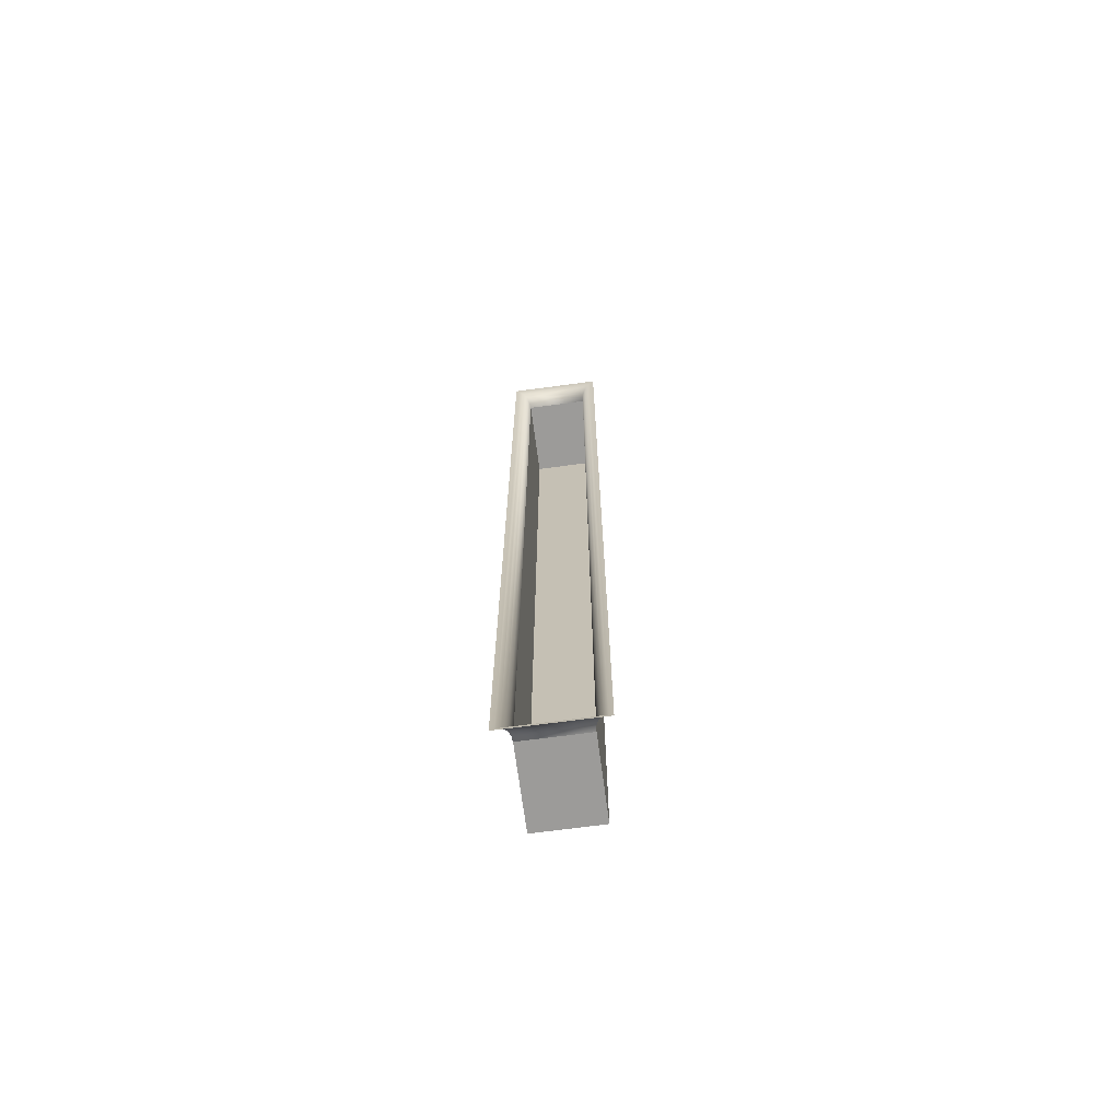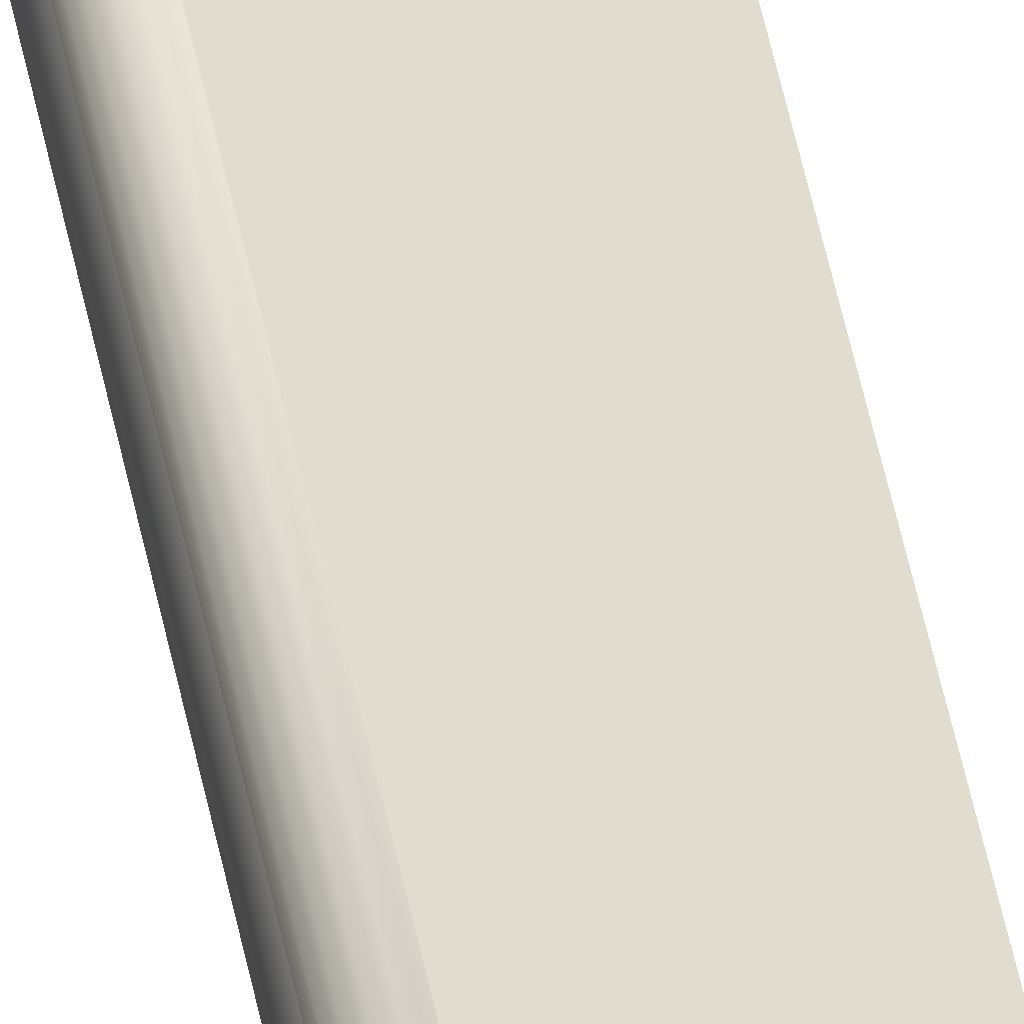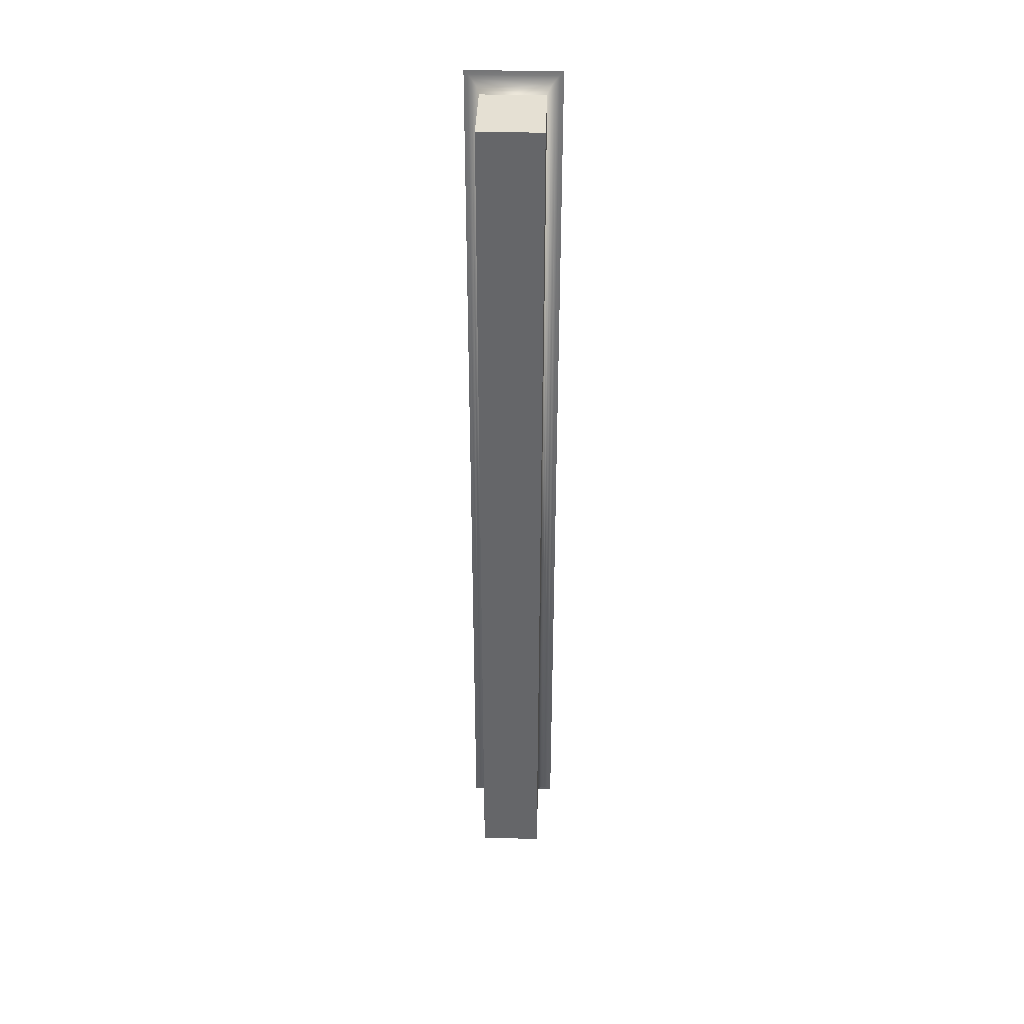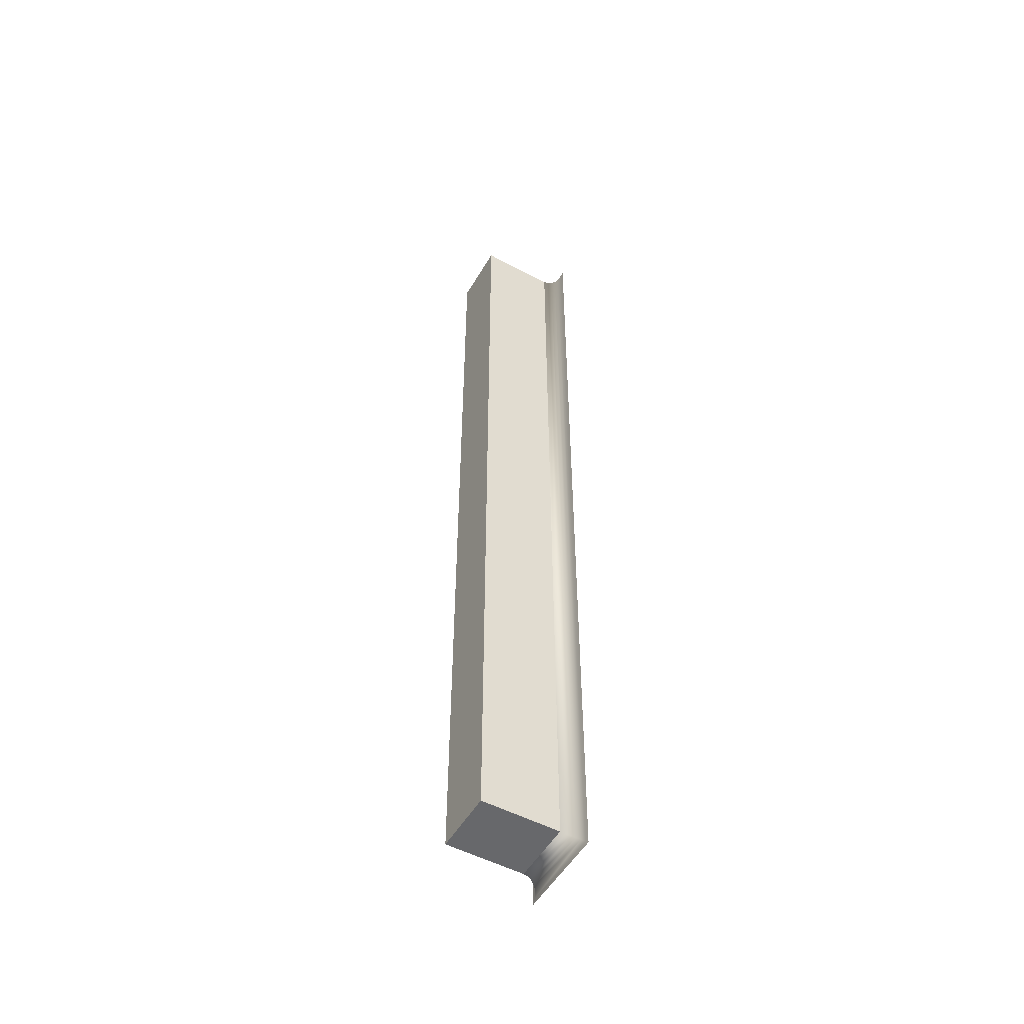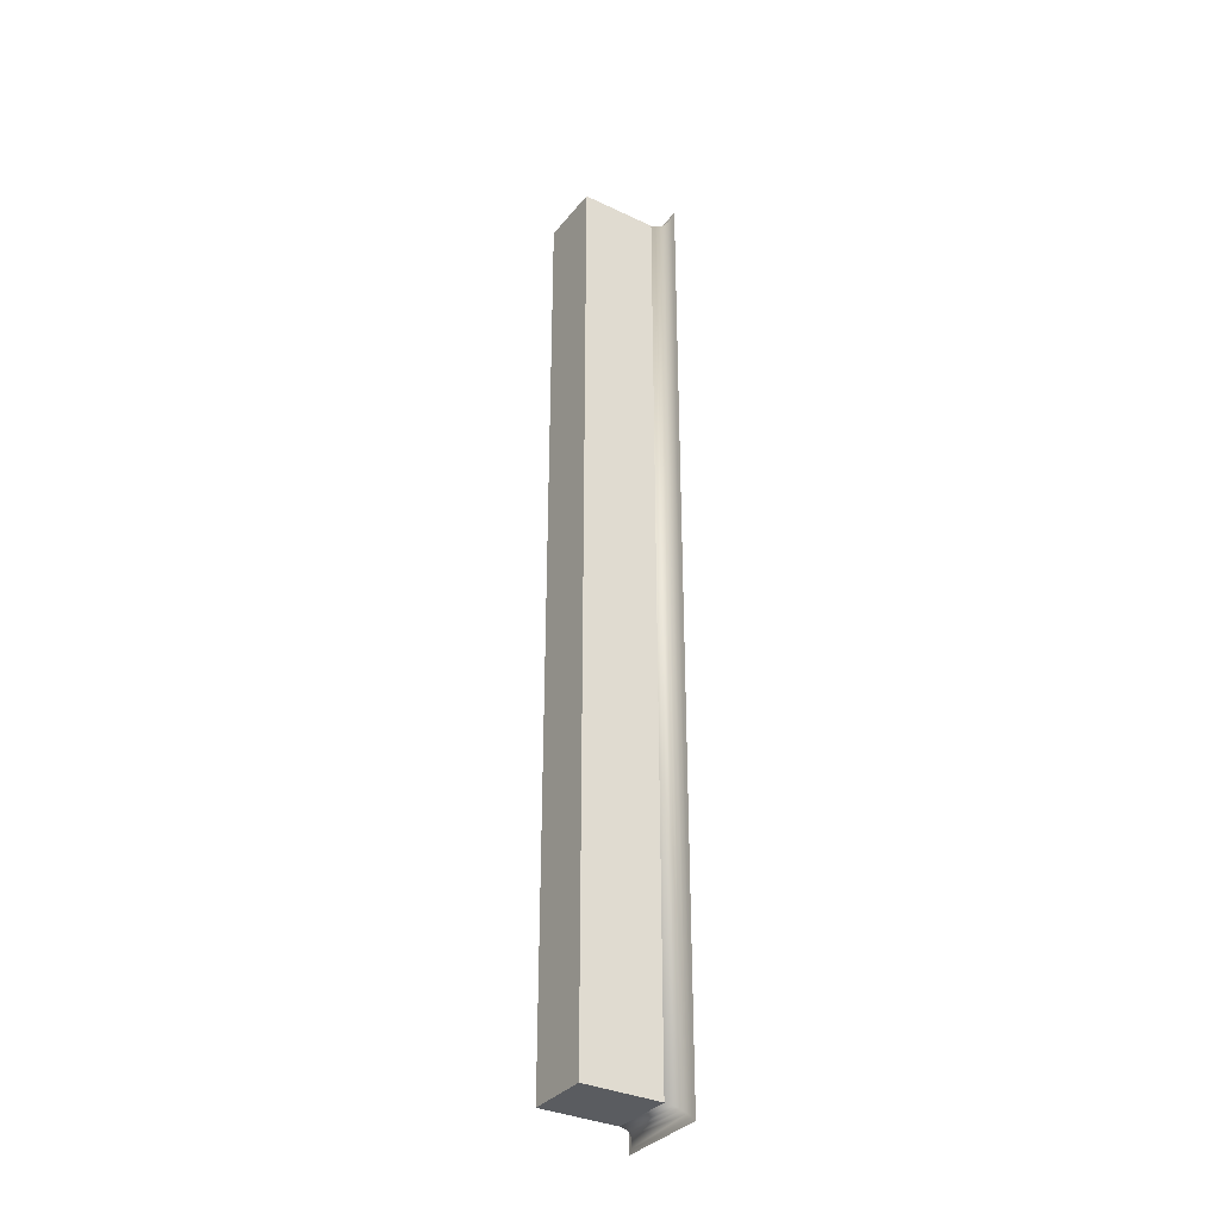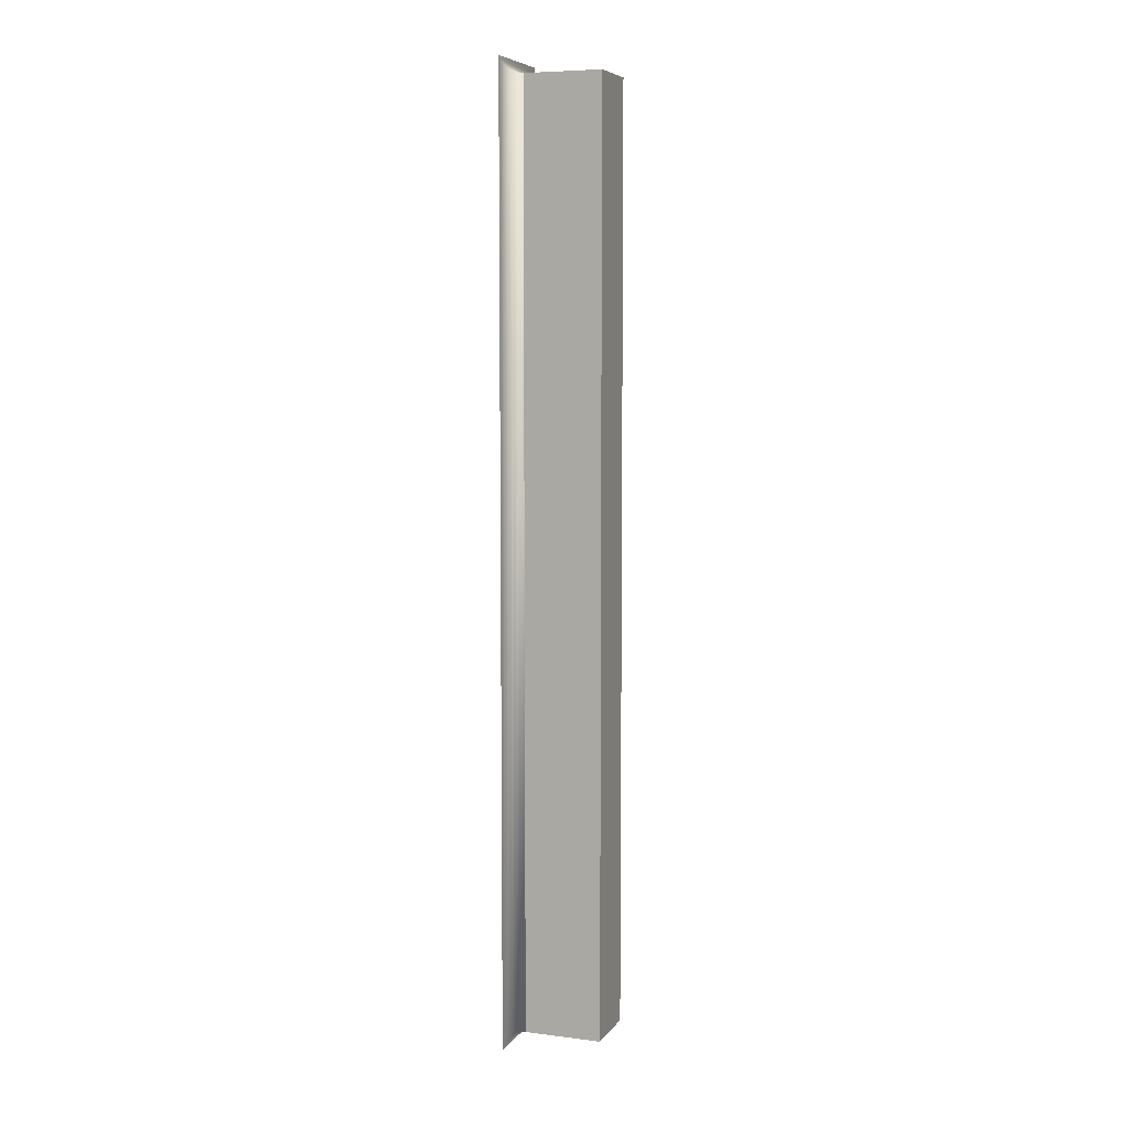
<metadata>
{"format":"obj","ext":"obj","renderer":"f3d","projection":"perspective","resolution":1024,"background":"white","views":[{"elev":-69.9,"azim":-82.4,"up":"+Z"},{"elev":69.5,"azim":-13.5,"up":"+Y"},{"elev":37.9,"azim":91.9,"up":"+Z"},{"elev":-52.3,"azim":150.3,"up":"+Z"},{"elev":-33.8,"azim":147.3,"up":"+Z"},{"elev":6.9,"azim":19.9,"up":"+Z"}]}
</metadata>
<code>
o #ID491
v -0.8574 -0.07935 -0.1988
v -0.8707 -0.09013 -0.1988
v -0.8574 -0.09013 -0.1988
v -0.8707 -0.07935 -0.1988
v -0.8707 -0.07935 -0.1988
v -0.8574 -0.07935 -0.1988
v -0.8707 -0.09013 -0.1988
v -0.8574 -0.09013 -0.1988
v -0.8707 -0.07935 -0.1988
v -0.8574 -0.07935 -0.03993
v -0.8707 -0.07935 -0.03993
v -0.8574 -0.07935 -0.1988
v -0.8574 -0.07935 -0.1988
v -0.8707 -0.07935 -0.1988
v -0.8574 -0.07935 -0.03993
v -0.8707 -0.07935 -0.03993
v -0.8707 -0.09013 -0.1988
v -0.8715 -0.07926 -0.1989
v -0.8715 -0.09022 -0.1989
v -0.8707 -0.07935 -0.1988
v -0.8707 -0.07935 -0.1988
v -0.8707 -0.09013 -0.1988
v -0.8715 -0.07926 -0.1989
v -0.8715 -0.09022 -0.1989
v -0.8574 -0.09013 -0.03993
v -0.8707 -0.09013 -0.1988
v -0.8707 -0.09013 -0.03993
v -0.8574 -0.09013 -0.1988
v -0.8574 -0.09013 -0.1988
v -0.8574 -0.09013 -0.03993
v -0.8707 -0.09013 -0.1988
v -0.8707 -0.09013 -0.03993
v -0.8574 -0.07935 -0.1988
v -0.8574 -0.09013 -0.03993
v -0.8574 -0.07935 -0.03993
v -0.8574 -0.09013 -0.1988
v -0.8574 -0.09013 -0.1988
v -0.8574 -0.07935 -0.1988
v -0.8574 -0.09013 -0.03993
v -0.8574 -0.07935 -0.03993
v -0.8707 -0.07935 -0.03993
v -0.8574 -0.09013 -0.03993
v -0.8707 -0.09013 -0.03993
v -0.8574 -0.07935 -0.03993
v -0.8574 -0.07935 -0.03993
v -0.8707 -0.07935 -0.03993
v -0.8574 -0.09013 -0.03993
v -0.8707 -0.09013 -0.03993
v -0.8707 -0.07935 -0.03993
v -0.8715 -0.07926 -0.03984
v -0.8707 -0.07935 -0.03993
v -0.8715 -0.07926 -0.03984
v -0.8723 -0.079 -0.1992
v -0.8723 -0.09047 -0.1992
v -0.8723 -0.079 -0.1992
v -0.8723 -0.09047 -0.1992
v -0.8707 -0.09013 -0.03993
v -0.8715 -0.09022 -0.03984
v -0.8707 -0.09013 -0.03993
v -0.8715 -0.09022 -0.03984
v -0.8723 -0.079 -0.03958
v -0.8723 -0.079 -0.03958
v -0.873 -0.07859 -0.1996
v -0.873 -0.09089 -0.1996
v -0.873 -0.07859 -0.1996
v -0.873 -0.09089 -0.1996
v -0.8723 -0.09047 -0.03958
v -0.8723 -0.09047 -0.03958
v -0.873 -0.07859 -0.03916
v -0.873 -0.07859 -0.03916
v -0.8735 -0.07806 -0.2002
v -0.8735 -0.09142 -0.2002
v -0.8735 -0.09142 -0.2002
v -0.8735 -0.07806 -0.2002
v -0.873 -0.09089 -0.03916
v -0.873 -0.09089 -0.03916
v -0.8735 -0.07806 -0.03861
v -0.8735 -0.07806 -0.03861
v -0.8738 -0.09205 -0.2008
v -0.8738 -0.07743 -0.2008
v -0.8738 -0.07743 -0.2008
v -0.8738 -0.09205 -0.2008
v -0.8735 -0.09142 -0.03861
v -0.8735 -0.09142 -0.03861
v -0.8738 -0.07743 -0.03797
v -0.8738 -0.07743 -0.03797
v -0.8739 -0.07676 -0.2015
v -0.8739 -0.09272 -0.2015
v -0.8739 -0.09272 -0.2015
v -0.8739 -0.07676 -0.2015
v -0.8738 -0.09205 -0.03797
v -0.8738 -0.09205 -0.03797
v -0.8739 -0.07676 -0.03728
v -0.8739 -0.07676 -0.03728
v -0.8739 -0.09272 -0.03728
v -0.8739 -0.09272 -0.03728
f 1 2 3
f 2 1 4
f 5 6 7
f 8 7 6
f 9 10 11
f 10 9 12
f 13 14 15
f 16 15 14
f 17 18 19
f 18 17 20
f 21 22 23
f 24 23 22
f 25 26 27
f 26 25 28
f 29 30 31
f 32 31 30
f 33 34 35
f 34 33 36
f 37 38 39
f 40 39 38
f 41 42 43
f 42 41 44
f 45 46 47
f 48 47 46
f 18 49 50
f 49 18 20
f 21 23 51
f 52 51 23
f 19 53 54
f 53 19 18
f 23 24 55
f 56 55 24
f 57 19 58
f 19 57 17
f 22 59 24
f 60 24 59
f 50 57 58
f 57 50 49
f 51 52 59
f 60 59 52
f 53 50 61
f 50 53 18
f 23 55 52
f 62 52 55
f 54 63 64
f 63 54 53
f 55 56 65
f 66 65 56
f 58 54 67
f 54 58 19
f 24 60 56
f 68 56 60
f 61 58 67
f 58 61 50
f 52 62 60
f 68 60 62
f 63 61 69
f 61 63 53
f 55 65 62
f 70 62 65
f 71 64 63
f 64 71 72
f 73 74 66
f 65 66 74
f 67 64 75
f 64 67 54
f 56 68 66
f 76 66 68
f 69 67 75
f 67 69 61
f 62 70 68
f 76 68 70
f 71 69 77
f 69 71 63
f 65 74 70
f 78 70 74
f 71 79 72
f 79 71 80
f 81 74 82
f 73 82 74
f 75 72 83
f 72 75 64
f 66 76 73
f 84 73 76
f 69 83 77
f 83 69 75
f 76 70 84
f 78 84 70
f 80 77 85
f 77 80 71
f 74 81 78
f 86 78 81
f 87 79 80
f 79 87 88
f 89 90 82
f 81 82 90
f 83 79 91
f 79 83 72
f 73 84 82
f 92 82 84
f 77 91 85
f 91 77 83
f 84 78 92
f 86 92 78
f 87 85 93
f 85 87 80
f 81 90 86
f 94 86 90
f 91 88 95
f 88 91 79
f 82 92 89
f 96 89 92
f 85 95 93
f 95 85 91
f 92 86 96
f 94 96 86

</code>
